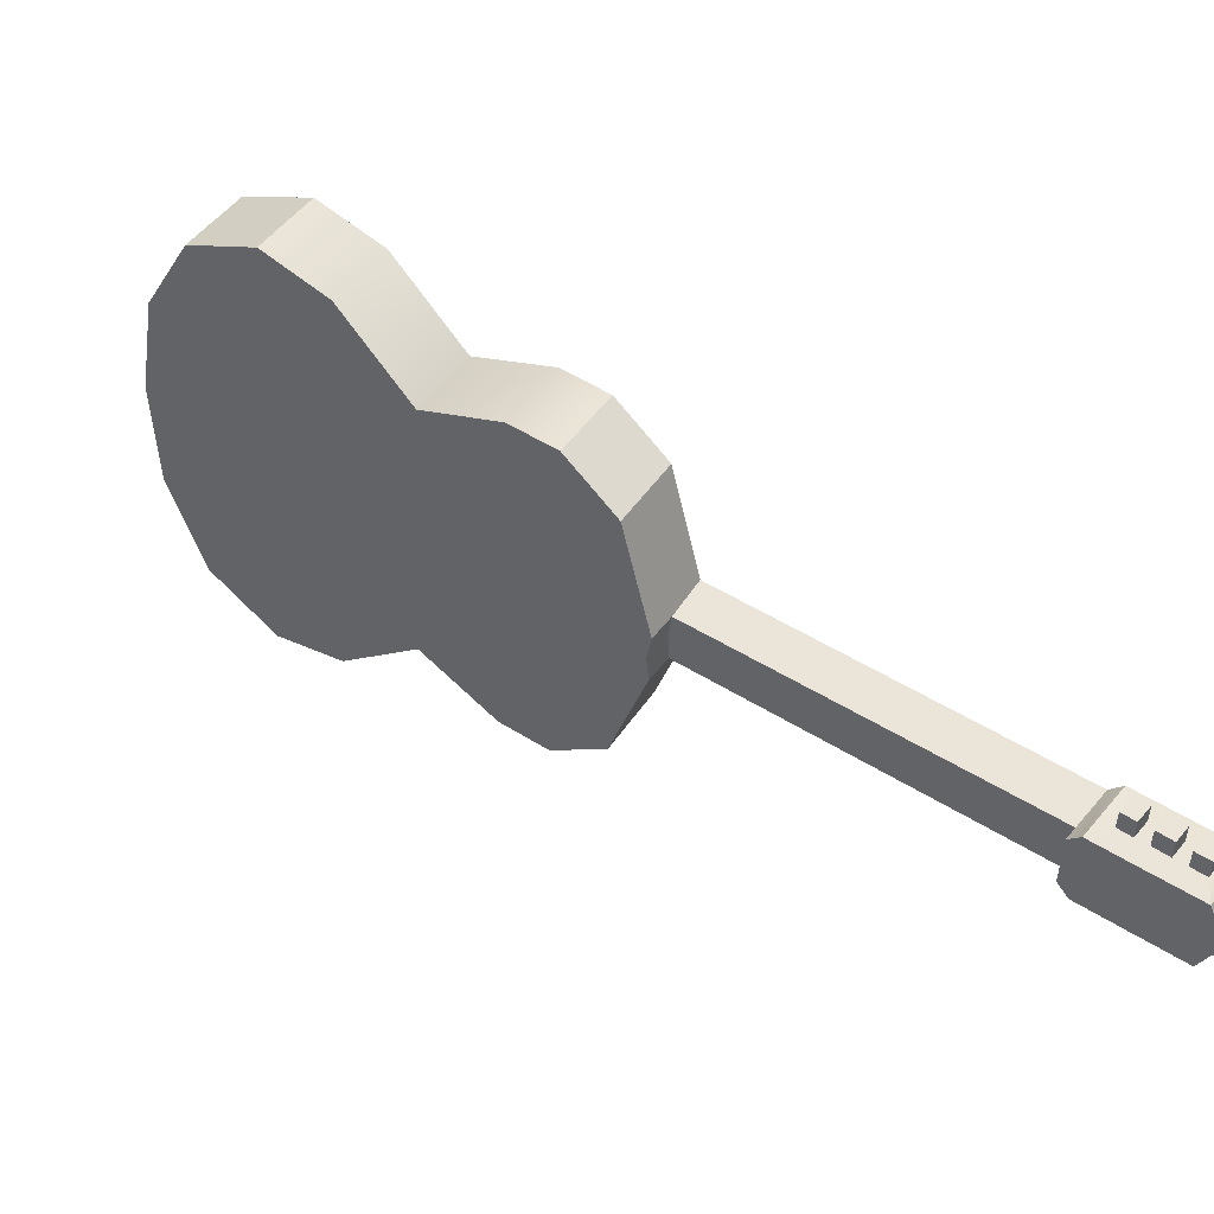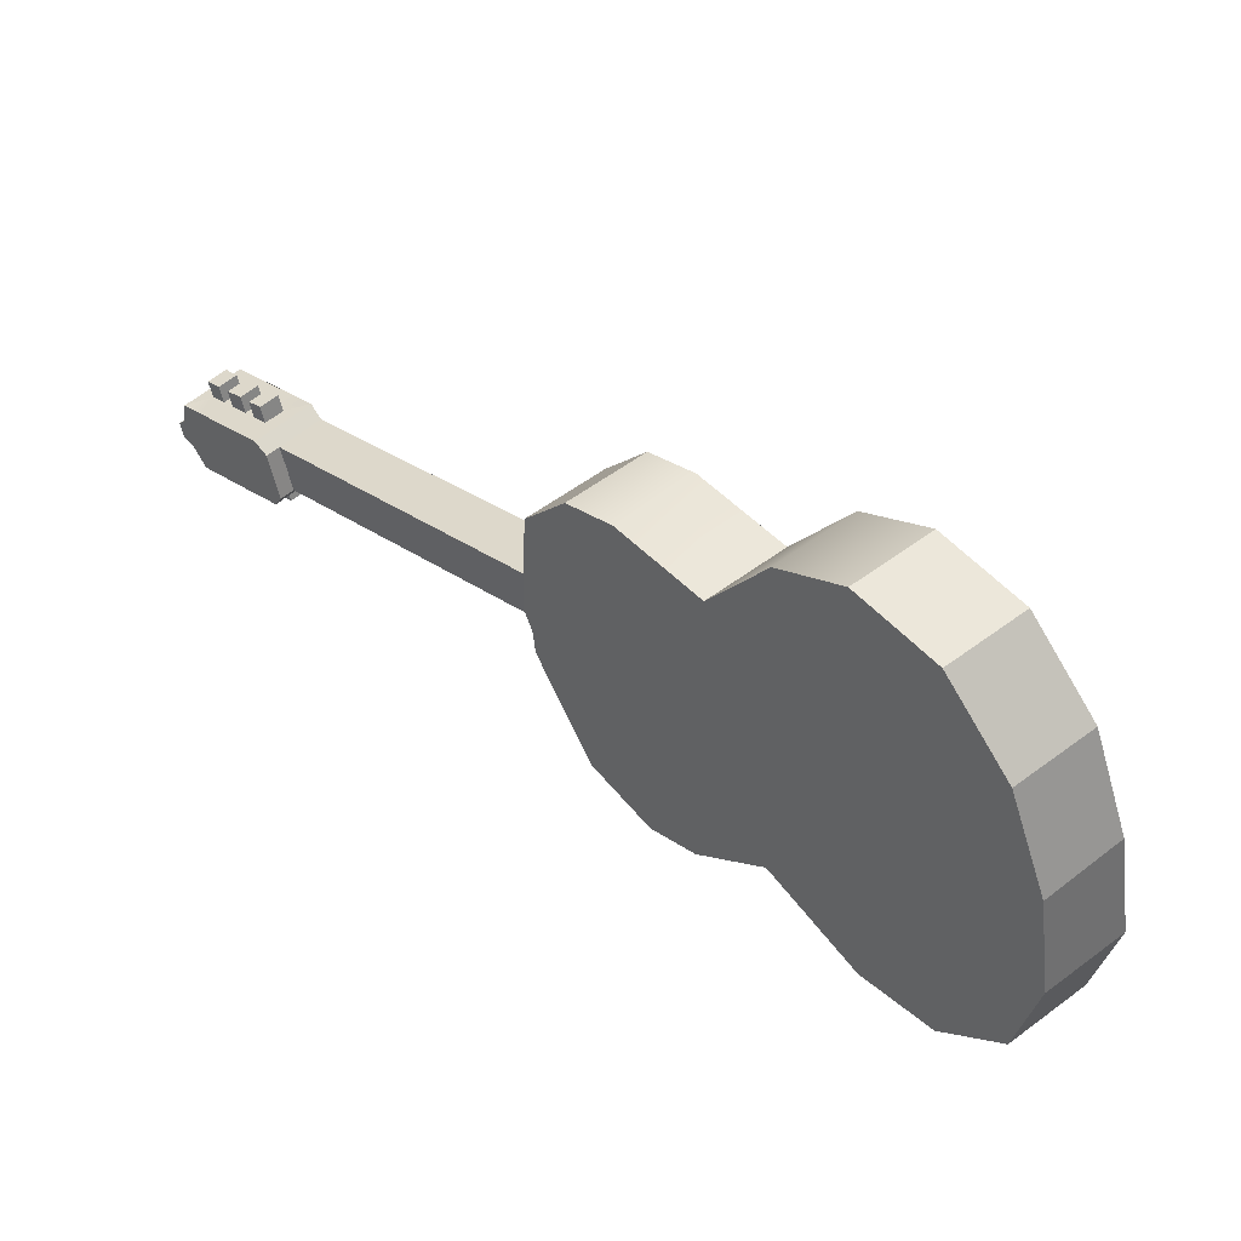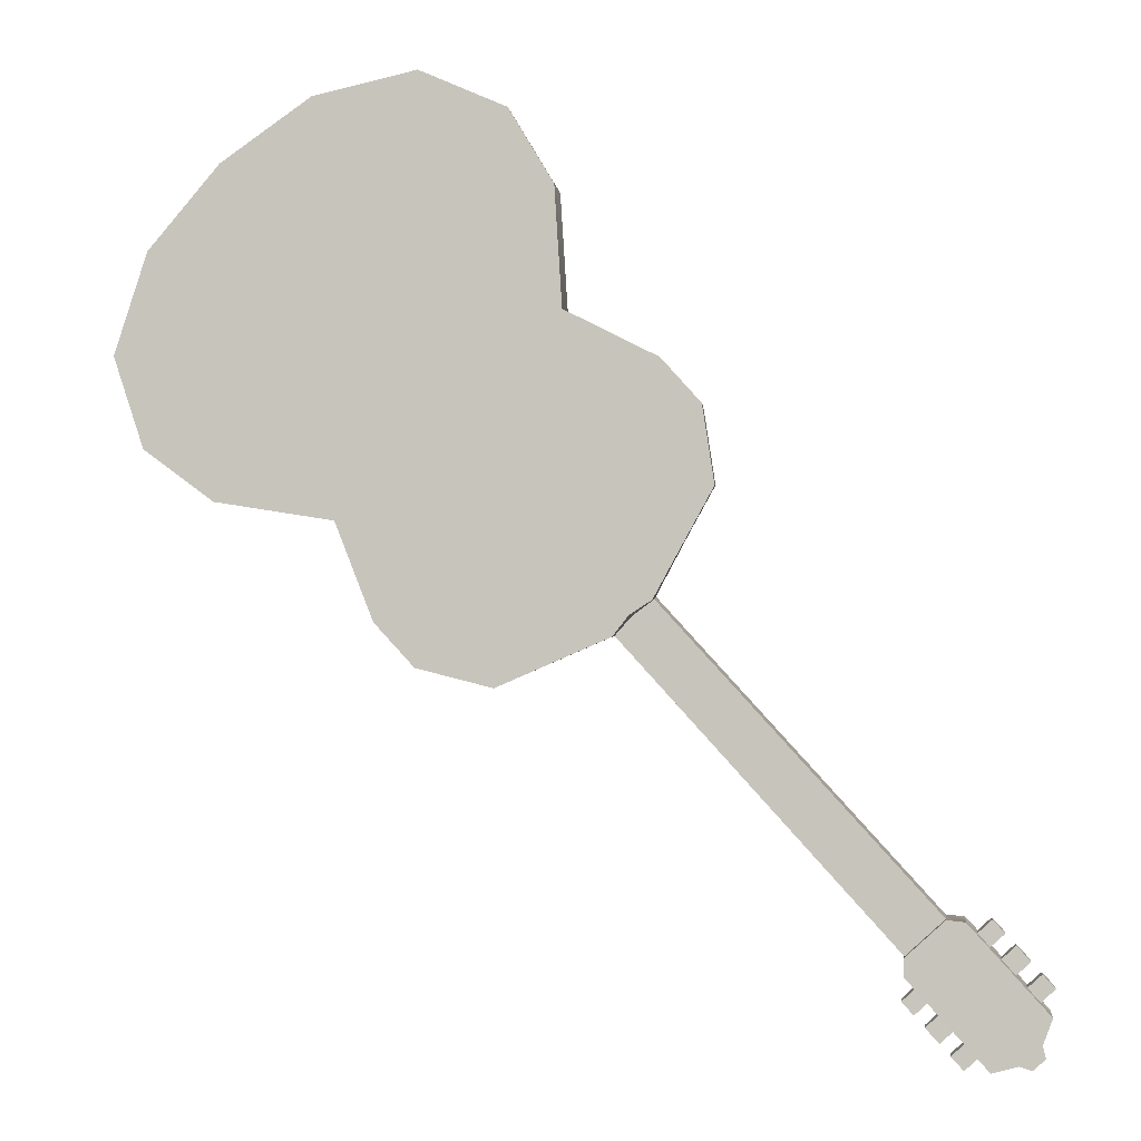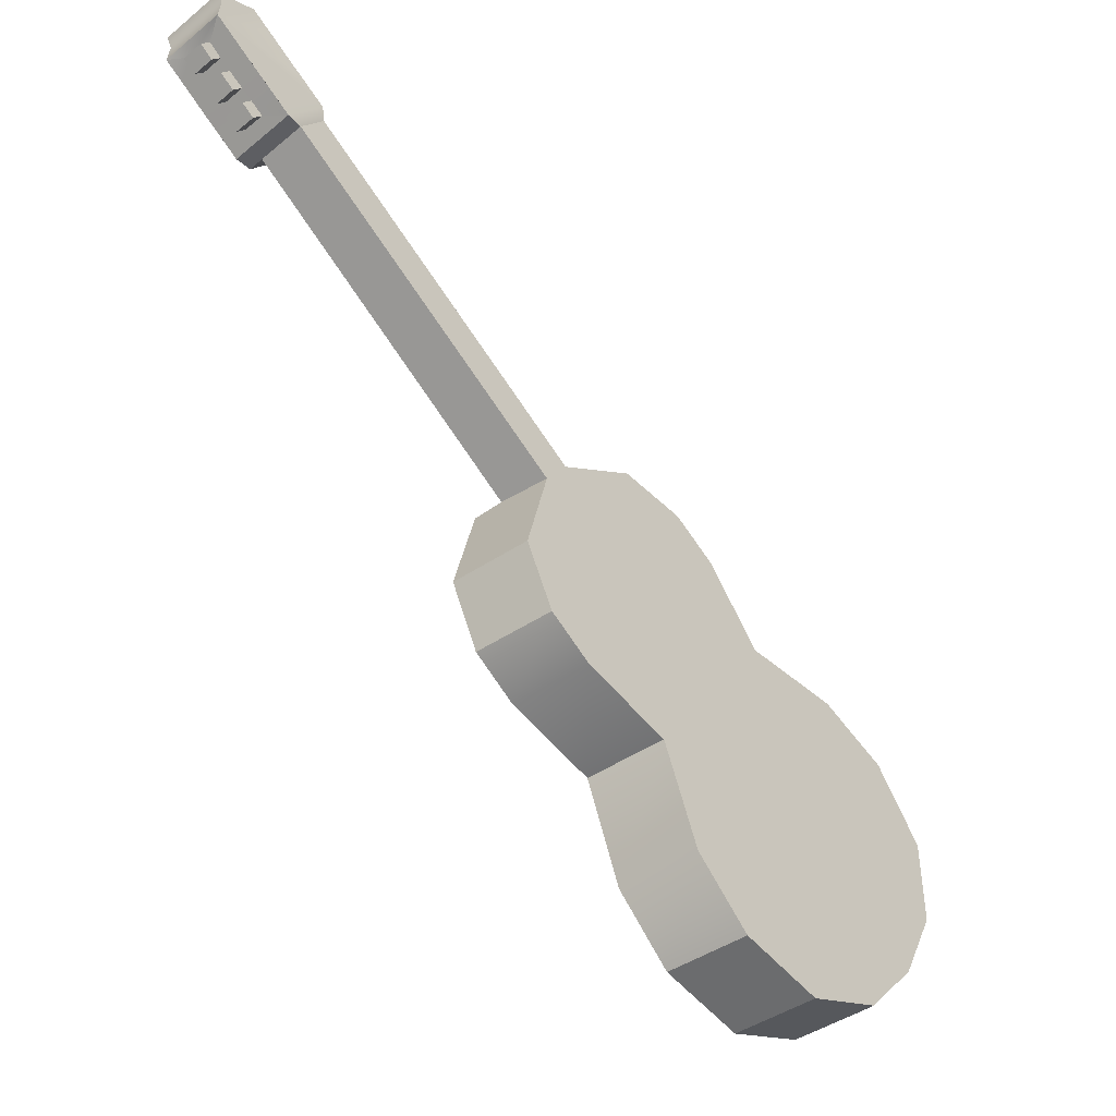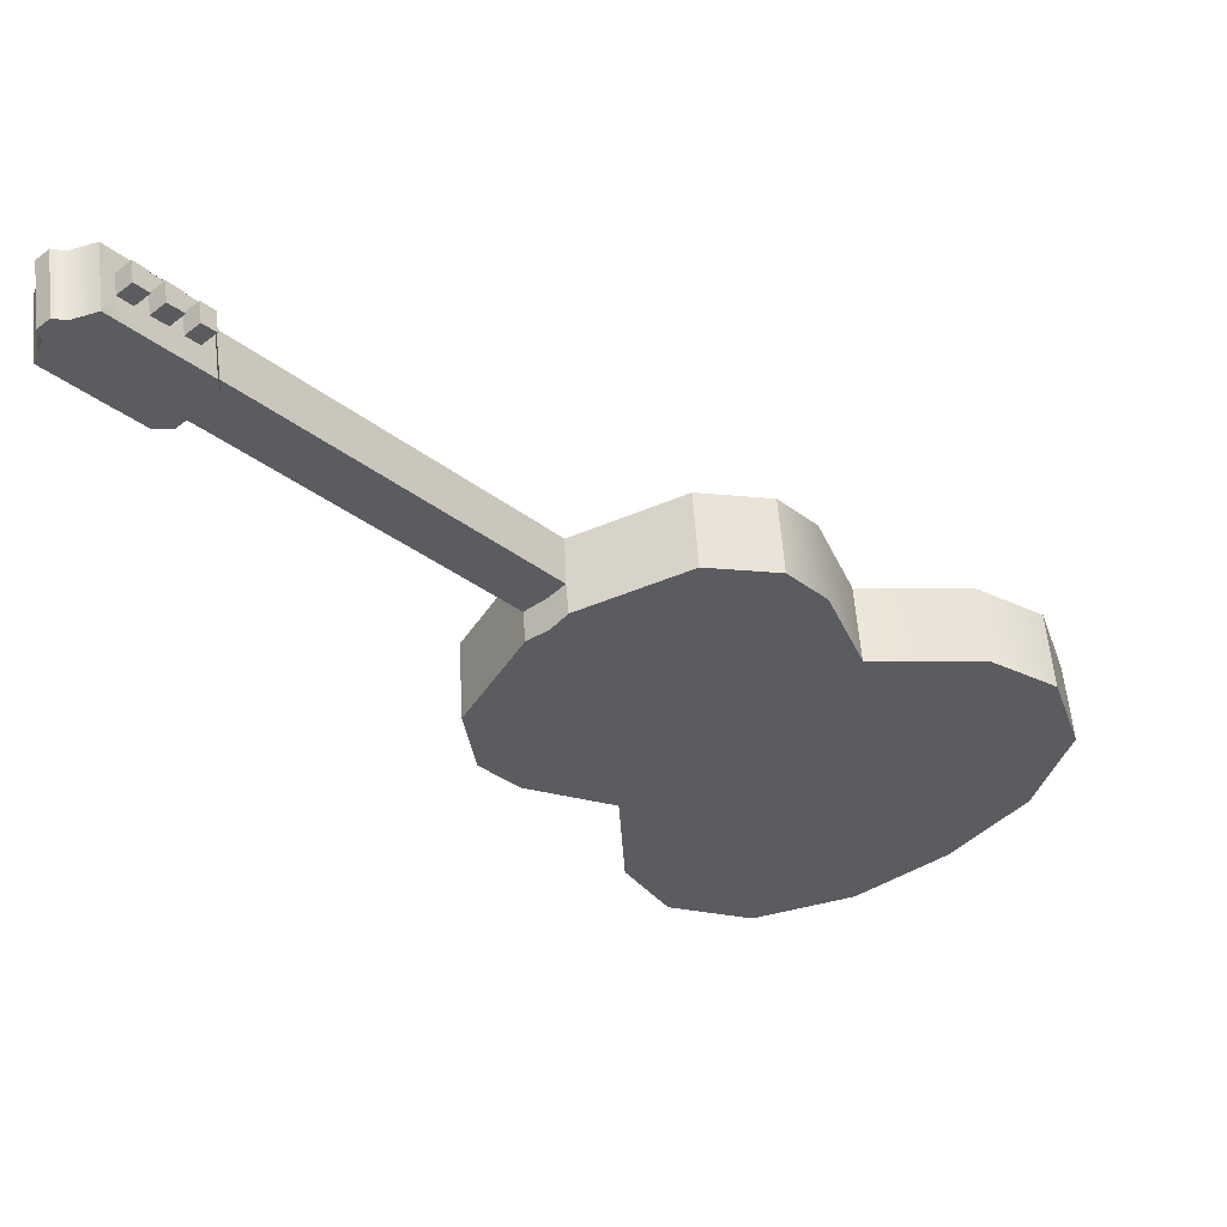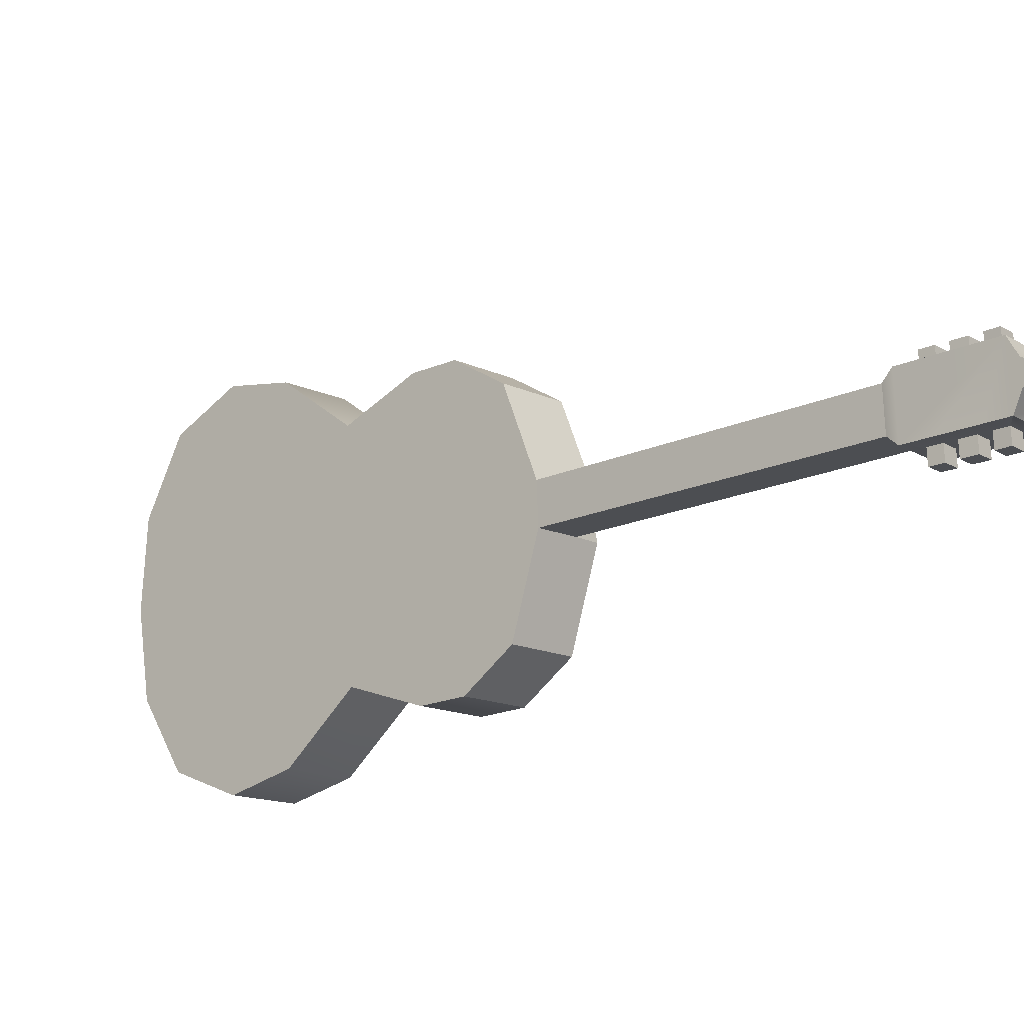
<metadata>
{"format":"obj","ext":"obj","renderer":"f3d","projection":"perspective","resolution":1024,"background":"white","views":[{"elev":-24.1,"azim":55.9,"up":"+Z"},{"elev":-22.0,"azim":-102.3,"up":"+Y"},{"elev":-50.9,"azim":6.1,"up":"+Z"},{"elev":46.5,"azim":-91.8,"up":"+Y"},{"elev":-78.6,"azim":-174.7,"up":"+Z"},{"elev":43.9,"azim":62.5,"up":"+Y"}]}
</metadata>
<code>
o g2_pPlane4.001
v -10.75 0.8388 7.916
v -10.75 1.412 8.665
v -11.18 2.205 7.984
v -11.18 1.632 7.236
v -10.94 2.929 7.311
v -10.94 2.356 6.563
v -8.291 4.081 4.789
v -8.293 4.654 5.537
v -7.502 4.822 5.321
v -7.501 4.249 4.572
v -6.274 4.458 5.546
v -6.261 4.114 5.074
v -6.268 3.888 4.797
v -9.921 0.1873 8.436
v -10.24 2.778 6.125
v -9.001 2.952 5.866
v -8.679 3.729 5.139
v -6.08 3.729 4.925
v -5.835 3.621 5.002
v -5.12 2.784 5.699
v -5.18 2.167 6.261
v -5.562 1.81 6.614
v -6.507 1.417 7.046
v -6.487 0.4675 7.901
v -6.896 -0.131 8.475
v -7.79 -0.4537 8.84
v -8.908 -0.2931 8.787
v -9.908 0.7731 9.172
v -3.592 6.948 3.107
v -3.627 6.565 2.683
v -3.607 7.108 2.994
v -3.654 6.592 2.422
v -3.641 6.447 2.552
v -2.544 6.616 2.309
v -2.43 6.721 2.206
v -2.44 6.879 2.432
v -2.54 6.786 2.523
v -6.056 4.324 5.649
v -5.838 4.19 5.752
v -3.151 6.676 3.316
v -2.483 7.281 1.705
v -2.436 7.796 2.277
v -2.295 7.71 2.343
v -2.342 7.194 1.772
v -3.406 6.431 2.789
v -3.196 6.173 2.763
v -3.186 6.293 2.891
v -6.062 3.968 5.197
v -5.827 3.847 5.28
v -3.132 7.487 1.94
v -3.251 7.378 2.049
v -3.236 7.542 2.231
v -3.117 7.655 2.126
v -3.693 6.974 2.456
v -3.68 7.136 2.641
v -3.564 7.243 2.534
v -3.579 7.075 2.349
v -3.351 7.285 2.139
v -3.481 7.17 2.264
v -3.466 7.331 2.443
v -3.336 7.45 2.322
v -2.882 6.475 2.84
v -3.004 6.192 2.73
v -2.808 6.373 2.551
v -2.769 6.576 2.733
v -2.972 7.389 2.016
v -2.957 7.557 2.202
v -3.076 7.444 2.307
v -3.091 7.279 2.124
v -3.532 6.875 2.532
v -3.419 6.977 2.425
v -3.403 7.145 2.61
v -3.52 7.037 2.717
v -3.191 7.187 2.215
v -3.176 7.351 2.398
v -3.306 7.232 2.519
v -3.321 7.071 2.34
v -8.91 0.2798 9.535
v -7.792 0.1192 9.588
v -6.898 0.4418 9.223
v -6.488 1.04 8.65
v -6.509 1.99 7.794
v -5.563 2.383 7.362
v -5.182 2.74 7.009
v -5.121 3.357 6.447
v -8.681 4.302 5.887
v -9.003 3.525 6.614
v -10.24 3.351 6.873
v -2.525 6.951 2.705
v -2.425 7.044 2.615
v -2.239 6.897 2.031
v -2.322 6.989 2.324
v -2.656 6.832 2.826
v -2.753 6.745 2.918
v -2.67 6.671 2.647
v -2.161 6.89 2.4
v -2.146 7.058 2.586
v -2.265 6.945 2.69
v -2.28 6.78 2.508
v -2.722 6.376 2.916
v -2.609 6.478 2.808
v -2.593 6.646 2.994
v -2.709 6.539 3.1
v -2.38 6.688 2.599
v -2.365 6.853 2.781
v -2.496 6.734 2.902
v -2.51 6.572 2.723
v -2.306 7.156 2.51
v -2.87 6.637 3.025
v -2.192 7.413 2.603
v -2.957 6.708 3.302
v -2.69 6.48 2.442
v -2.384 7.237 2.777
v -2.479 7.149 2.865
v -2.631 7.007 3.002
v -2.723 6.924 3.089
v -3.194 7.017 2.001
v -3.328 6.892 2.123
v -3.433 6.797 2.22
v -3.392 7.308 2.797
v -3.293 7.397 2.705
v -3.169 7.512 2.592
v -3.065 7.607 2.498
v -2.843 7.813 2.295
v -2.89 7.297 1.723
v -3.081 7.121 1.898
v -2.562 7.762 2.318
v -2.609 7.246 1.747
v -2.315 7.61 2.435
v -2.362 7.094 1.864
f 1 2 3 4
f 4 3 5 6
f 7 8 9 10
f 10 9 11 12 13
f 14 1 4 6 15 16 17 7 10 13 18 19 20 21 22 23 24 25 26 27
f 28 2 1 14
f 11 29 30 12
f 29 31 32 33 30
f 34 35 36 37
f 29 11 38 39 40
f 41 42 43 44
f 45 30 33 46 47
f 48 12 30 45 47 49
f 50 51 52 53
f 54 55 56 57
f 58 59 60 61
f 62 63 64 65
f 66 50 53 67
f 67 53 52 68
f 68 52 51 69
f 69 51 50 66
f 70 54 57 71
f 71 57 56 72
f 72 56 55 73
f 73 55 54 70
f 74 58 61 75
f 75 61 60 76
f 76 60 59 77
f 77 59 58 74
f 28 78 79 80 81 82 83 84 85 39 38 11 9 8 86 87 88 5 3 2
f 27 26 79 78
f 26 25 80 79
f 21 20 85 84
f 20 19 49 39 85
f 28 14 27 78
f 48 49 19 18 13 12
f 39 49 47 40
f 89 37 36 90
f 36 35 91 92
f 93 94 65 95
f 96 97 98 99
f 100 101 102 103
f 104 105 106 107
f 92 108 97 96
f 108 90 98 97
f 90 36 99 98
f 36 92 96 99
f 62 65 101 100
f 65 94 102 101
f 94 109 103 102
f 109 62 100 103
f 37 89 105 104
f 89 93 106 105
f 93 95 107 106
f 95 37 104 107
f 110 108 92 91
f 68 69 74 75
f 76 77 71 72
f 62 109 111 63
f 65 64 112 95
f 34 37 95 112
f 108 110 113 90
f 90 113 114 89
f 89 114 115 93
f 93 115 116 94
f 94 116 111 109
f 74 117 118 77
f 71 119 32 70
f 70 32 31 73
f 72 73 31 120
f 75 76 121 122
f 68 75 122 123
f 66 67 124 125
f 66 125 126 69
f 6 5 88 15
f 15 88 87 16
f 16 87 86 17
f 17 86 8 7
f 124 127 128 125
f 127 42 41 128
f 31 29 40 111
f 124 123 122 121 120 31 111 116 115 114 113 110
f 127 124 110 129
f 42 127 129 43
f 128 41 44 130
f 125 128 130 91
f 32 119 118 117 126 125 91 35 34 112 64 63
f 33 32 63 46
f 25 24 81 80
f 24 23 82 81
f 23 22 83 82
f 22 21 84 83
f 40 47 46 63 111
f 110 91 130 129
f 129 130 44 43
f 117 74 69 126
f 119 71 77 118
f 120 121 76 72
f 123 124 67 68

</code>
